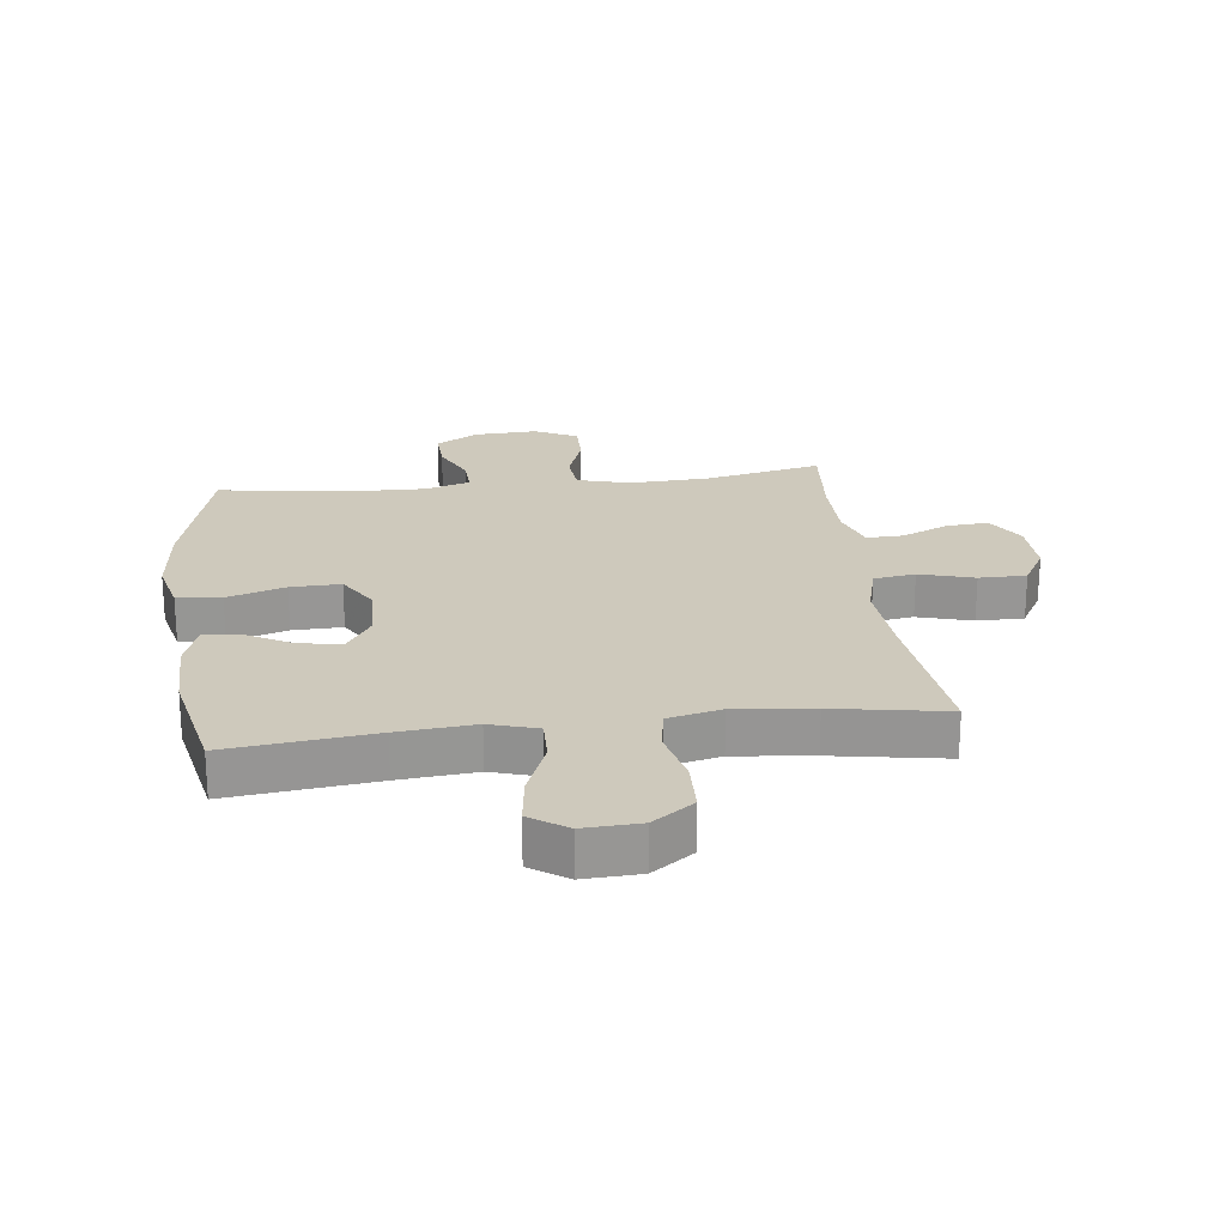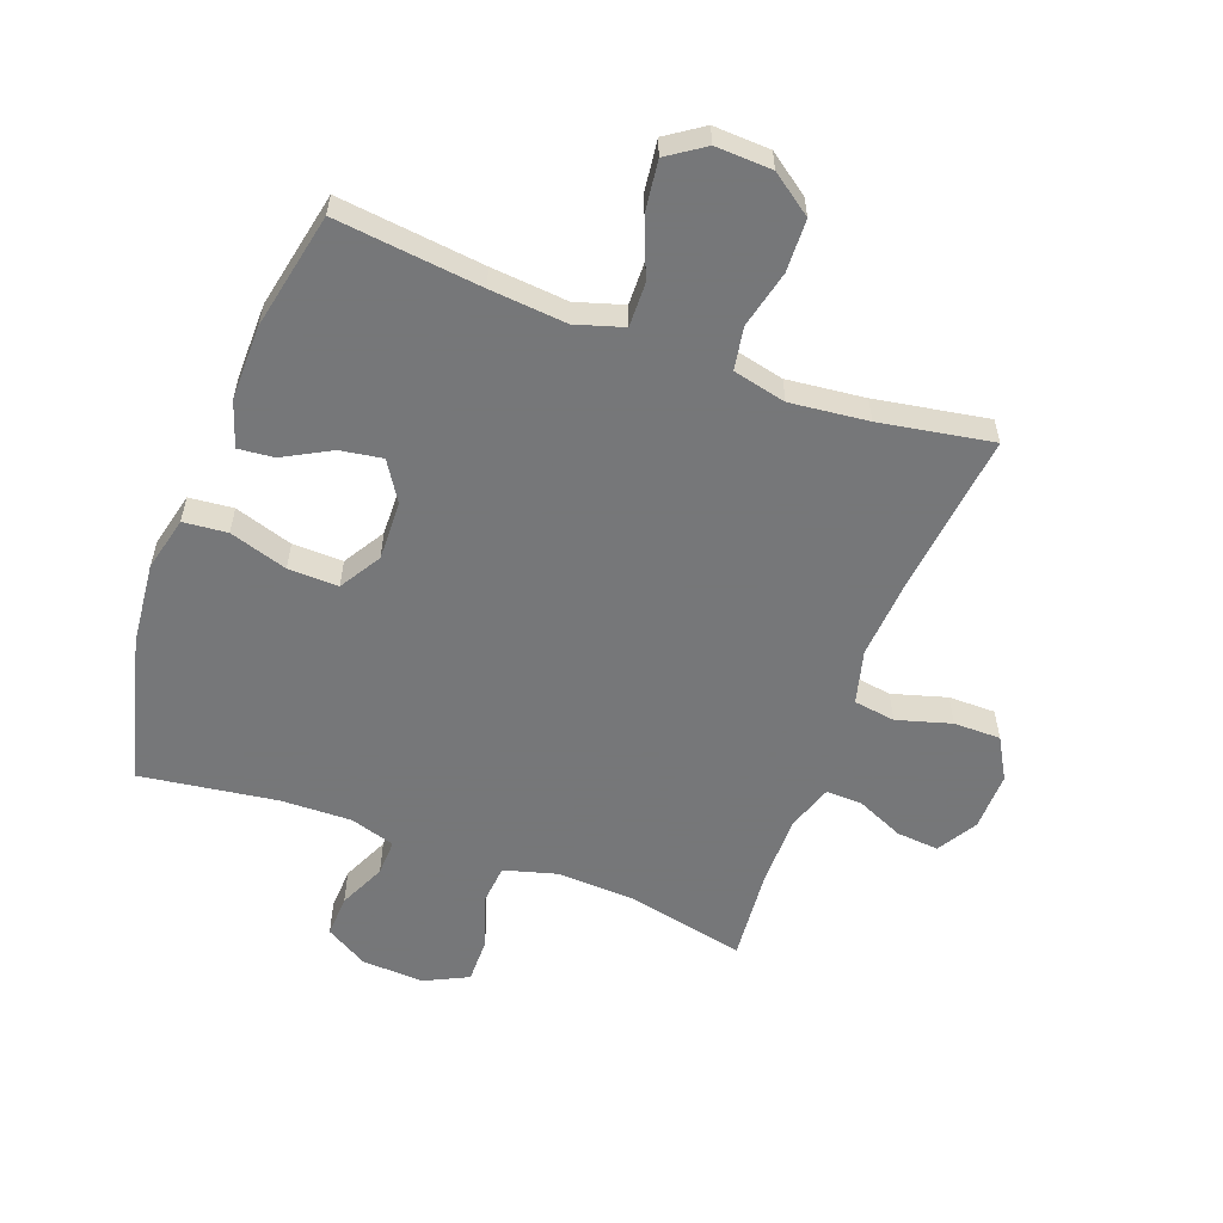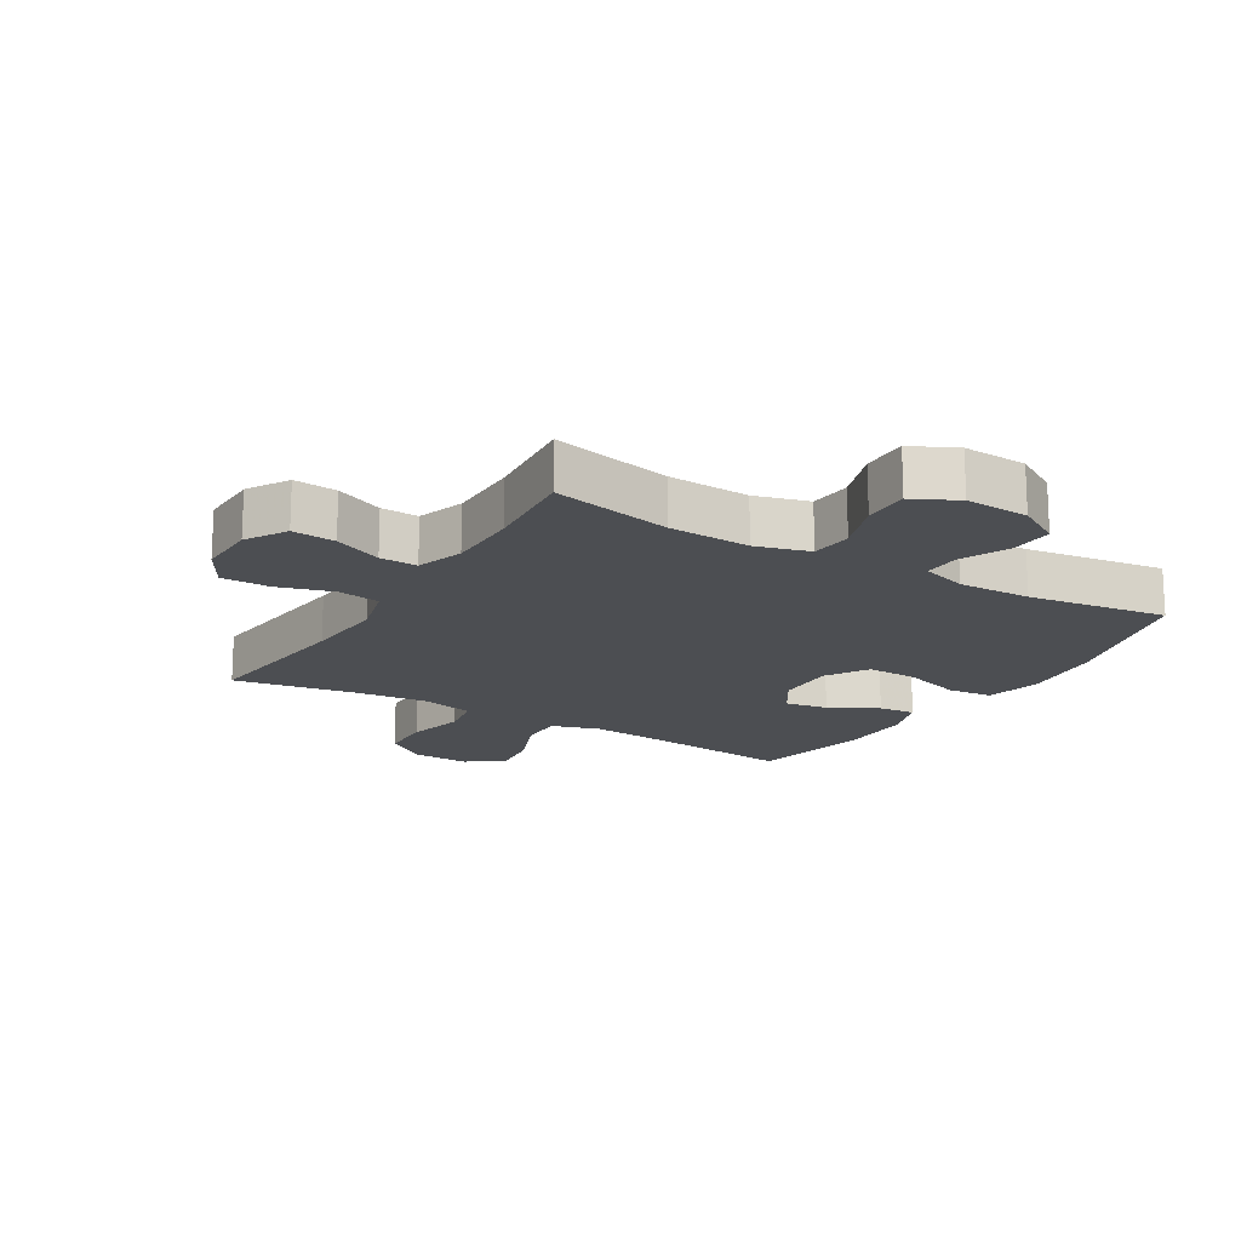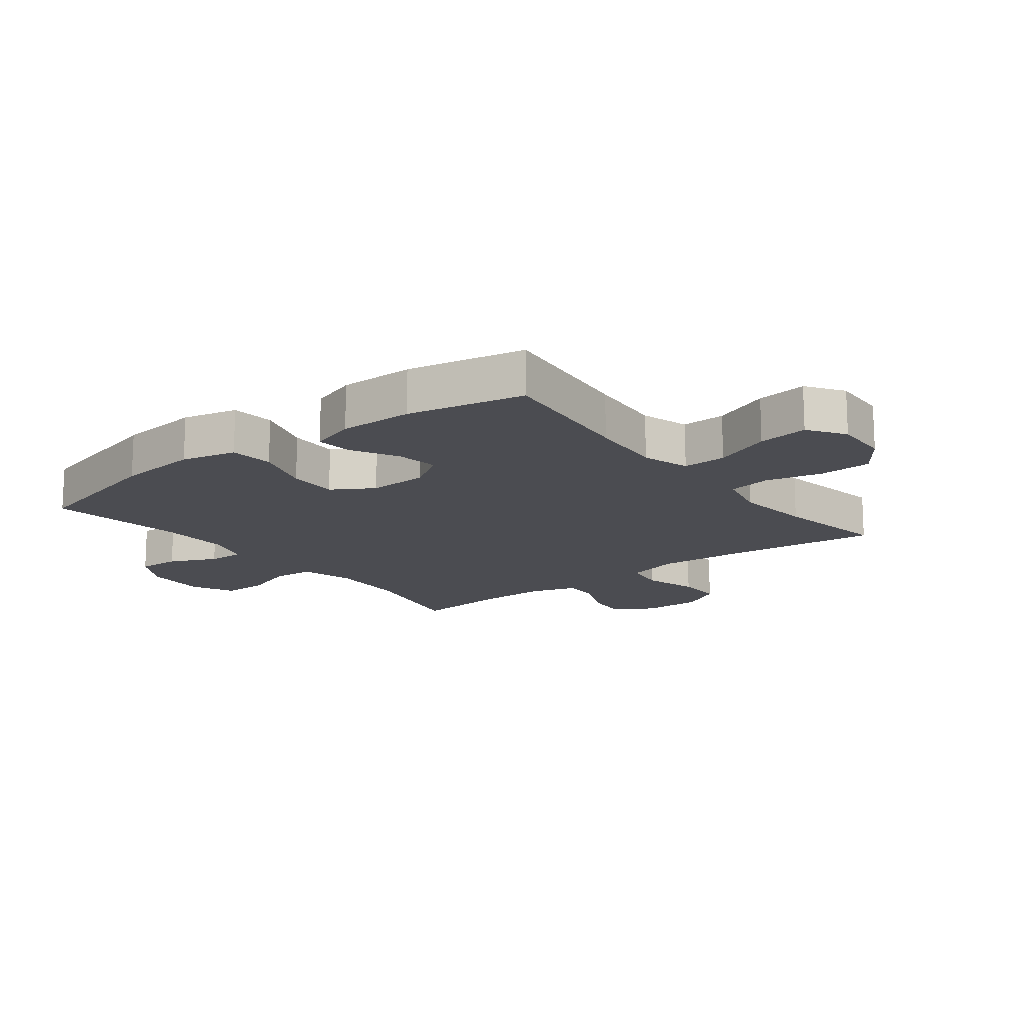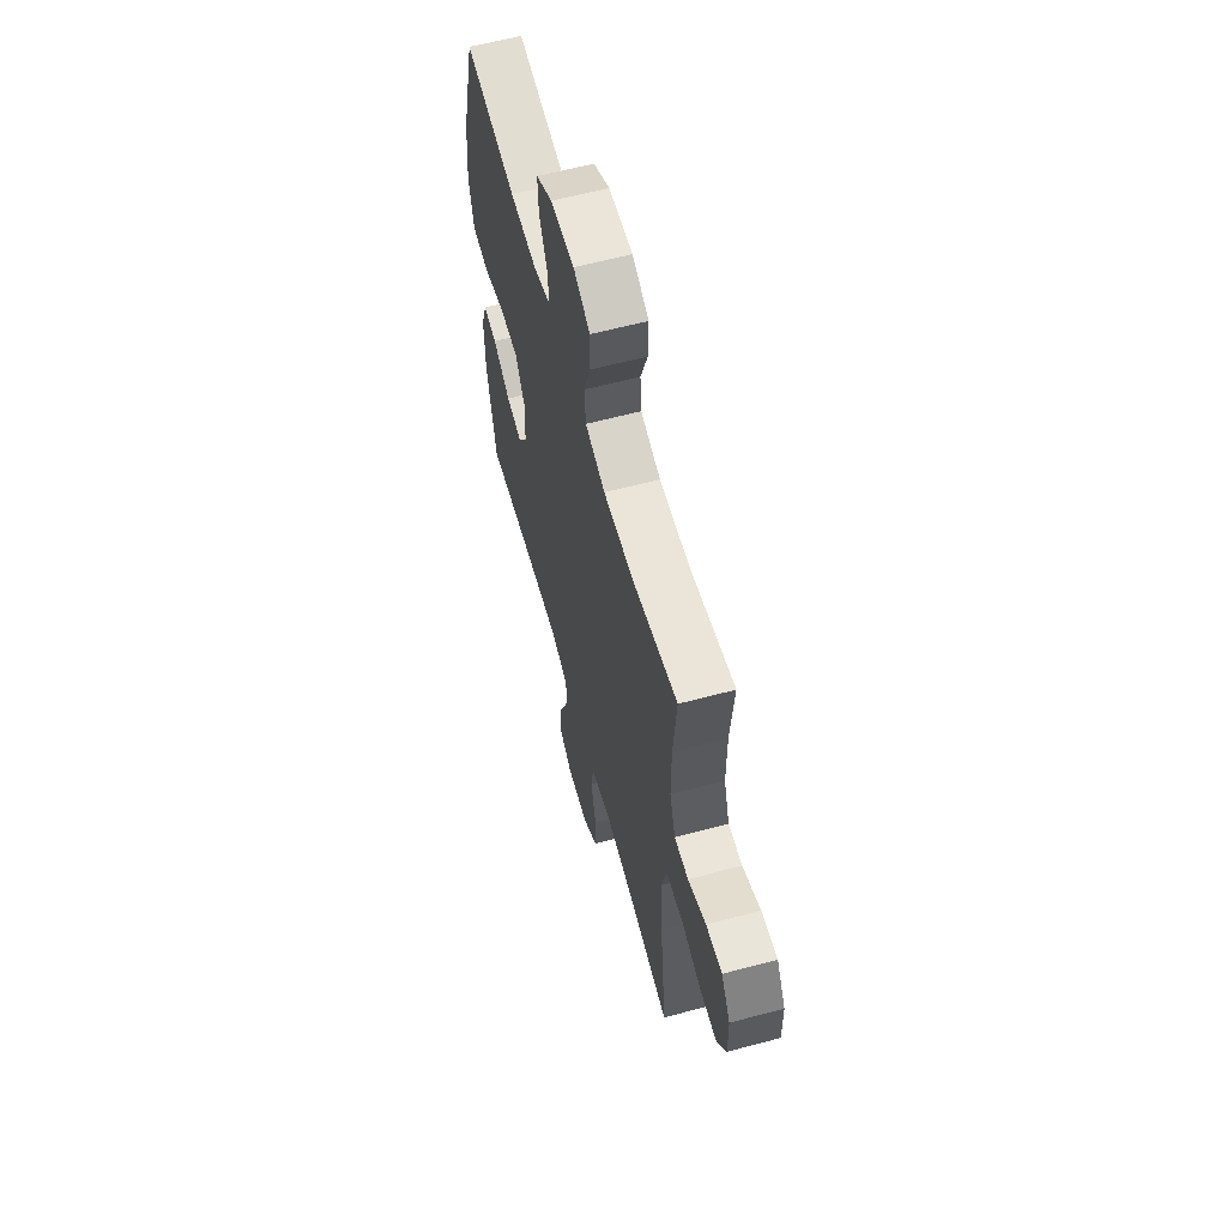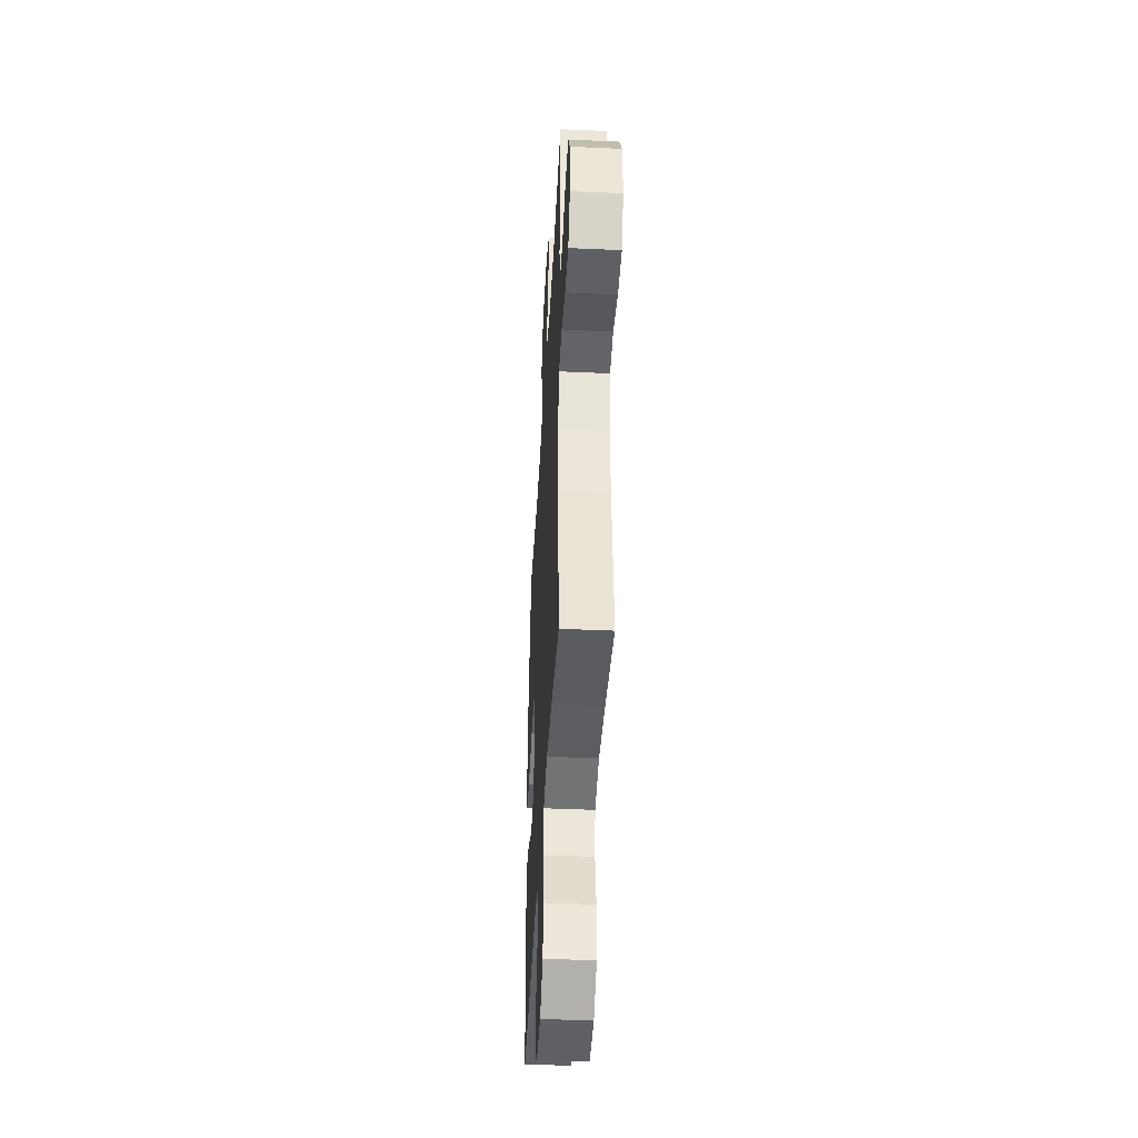
<metadata>
{"format":"obj","ext":"obj","renderer":"f3d","projection":"perspective","resolution":1024,"background":"white","views":[{"elev":22.5,"azim":173.0,"up":"+Y"},{"elev":-57.1,"azim":159.5,"up":"+Y"},{"elev":-17.0,"azim":-31.1,"up":"+Y"},{"elev":-15.4,"azim":127.7,"up":"+Y"},{"elev":61.1,"azim":-105.2,"up":"+Z"},{"elev":-42.8,"azim":-93.1,"up":"+Z"}]}
</metadata>
<code>
v -0.5 0.07 -0.5
v -0.471 0.07 -0.235
v -0.462 0.07 -0.104
v -0.485 0.07 -0.016
v -0.553 0.07 -0.006
v -0.642 0.07 -0.032
v -0.719 0.07 -0.032
v -0.758 0.07 0.036
v -0.756 0.07 0.132
v -0.717 0.07 0.197
v -0.648 0.07 0.191
v -0.571 0.07 0.157
v -0.511 0.07 0.155
v -0.486 0.07 0.23
v -0.486 0.07 0.347
v -0.5 0.07 0.5
v -0.308 0.07 0.459
v -0.177 0.07 0.453
v -0.091 0.07 0.477
v -0.085 0.07 0.544
v -0.115 0.07 0.63
v -0.116 0.07 0.704
v -0.045 0.07 0.739
v 0.057 0.07 0.734
v 0.127 0.07 0.693
v 0.124 0.07 0.624
v 0.089 0.07 0.547
v 0.087 0.07 0.488
v 0.16 0.07 0.465
v 0.277 0.07 0.468
v 0.5 0.07 0.5
v 0.563 0.07 0.259
v 0.577 0.07 0.124
v 0.556 0.07 0.034
v 0.484 0.07 0.027
v 0.389 0.07 0.057
v 0.307 0.07 0.059
v 0.266 0.07 -0.009
v 0.269 0.07 -0.106
v 0.31 0.07 -0.17
v 0.379 0.07 -0.159
v 0.456 0.07 -0.117
v 0.515 0.07 -0.111
v 0.54 0.07 -0.186
v 0.539 0.07 -0.308
v 0.5 0.07 -0.5
v 0.262 0.07 -0.473
v 0.137 0.07 -0.462
v 0.059 0.07 -0.486
v 0.061 0.07 -0.558
v 0.099 0.07 -0.652
v 0.11 0.07 -0.735
v 0.05 0.07 -0.776
v -0.042 0.07 -0.772
v -0.109 0.07 -0.724
v -0.112 0.07 -0.638
v -0.09 0.07 -0.544
v -0.102 0.07 -0.474
v -0.189 0.07 -0.454
v -0.316 0.07 -0.468
v -0.5 0 -0.5
v -0.471 0 -0.235
v -0.462 0 -0.104
v -0.485 0 -0.016
v -0.553 0 -0.006
v -0.642 0 -0.032
v -0.719 0 -0.032
v -0.758 0 0.036
v -0.756 0 0.132
v -0.717 0 0.197
v -0.648 0 0.191
v -0.571 0 0.157
v -0.511 0 0.155
v -0.486 0 0.23
v -0.486 0 0.347
v -0.5 0 0.5
v -0.308 0 0.459
v -0.177 0 0.453
v -0.091 0 0.477
v -0.085 0 0.544
v -0.115 0 0.63
v -0.116 0 0.704
v -0.045 0 0.739
v 0.057 0 0.734
v 0.127 0 0.693
v 0.124 0 0.624
v 0.089 0 0.547
v 0.087 0 0.488
v 0.16 0 0.465
v 0.277 0 0.468
v 0.5 0 0.5
v 0.563 0 0.259
v 0.577 0 0.124
v 0.556 0 0.034
v 0.484 0 0.027
v 0.389 0 0.057
v 0.307 0 0.059
v 0.266 0 -0.009
v 0.269 0 -0.106
v 0.31 0 -0.17
v 0.379 0 -0.159
v 0.456 0 -0.117
v 0.515 0 -0.111
v 0.54 0 -0.186
v 0.539 0 -0.308
v 0.5 0 -0.5
v 0.262 0 -0.473
v 0.137 0 -0.462
v 0.059 0 -0.486
v 0.061 0 -0.558
v 0.099 0 -0.652
v 0.11 0 -0.735
v 0.05 0 -0.776
v -0.042 0 -0.772
v -0.109 0 -0.724
v -0.112 0 -0.638
v -0.09 0 -0.544
v -0.102 0 -0.474
v -0.189 0 -0.454
v -0.316 0 -0.468
f 55 56 57
f 54 55 57
f 53 54 57
f 52 53 57
f 51 52 57
f 50 51 57
f 49 50 57 58
f 48 49 58 59
f 45 46 47
f 44 45 47
f 43 44 47
f 42 43 47
f 41 42 47
f 40 41 47 48
f 39 40 48 59
f 34 35 36
f 33 34 36
f 32 33 36
f 31 32 36
f 30 31 36
f 29 30 36 37
f 28 29 37 38
f 25 26 27
f 24 25 27
f 23 24 27
f 22 23 27
f 21 22 27
f 20 21 27
f 19 20 27 28
f 39 59 60
f 38 39 60
f 28 38 60
f 19 28 60
f 18 19 60
f 10 11 12
f 9 10 12
f 8 9 12
f 7 8 12
f 6 7 12
f 5 6 12
f 4 5 12 13
f 3 4 13 14
f 60 1 2
f 18 60 2
f 17 18 2
f 15 16 17
f 3 14 15 17
f 2 3 17
f 117 116 115
f 117 115 114
f 117 114 113
f 117 113 112
f 117 112 111
f 117 111 110
f 118 117 110 109
f 119 118 109 108
f 107 106 105
f 107 105 104
f 107 104 103
f 107 103 102
f 107 102 101
f 108 107 101 100
f 119 108 100 99
f 96 95 94
f 96 94 93
f 96 93 92
f 96 92 91
f 96 91 90
f 97 96 90 89
f 98 97 89 88
f 87 86 85
f 87 85 84
f 87 84 83
f 87 83 82
f 87 82 81
f 87 81 80
f 88 87 80 79
f 120 119 99
f 120 99 98
f 120 98 88
f 120 88 79
f 120 79 78
f 72 71 70
f 72 70 69
f 72 69 68
f 72 68 67
f 72 67 66
f 72 66 65
f 73 72 65 64
f 74 73 64 63
f 62 61 120
f 62 120 78
f 62 78 77
f 77 76 75
f 77 75 74 63
f 77 63 62
f 1 61 62 2
f 2 62 63 3
f 3 63 64 4
f 4 64 65 5
f 5 65 66 6
f 6 66 67 7
f 7 67 68 8
f 8 68 69 9
f 9 69 70 10
f 10 70 71 11
f 11 71 72 12
f 12 72 73 13
f 13 73 74 14
f 14 74 75 15
f 15 75 76 16
f 16 76 77 17
f 17 77 78 18
f 18 78 79 19
f 19 79 80 20
f 20 80 81 21
f 21 81 82 22
f 22 82 83 23
f 23 83 84 24
f 24 84 85 25
f 25 85 86 26
f 26 86 87 27
f 27 87 88 28
f 28 88 89 29
f 29 89 90 30
f 30 90 91 31
f 31 91 92 32
f 32 92 93 33
f 33 93 94 34
f 34 94 95 35
f 35 95 96 36
f 36 96 97 37
f 37 97 98 38
f 38 98 99 39
f 39 99 100 40
f 40 100 101 41
f 41 101 102 42
f 42 102 103 43
f 43 103 104 44
f 44 104 105 45
f 45 105 106 46
f 46 106 107 47
f 47 107 108 48
f 48 108 109 49
f 49 109 110 50
f 50 110 111 51
f 51 111 112 52
f 52 112 113 53
f 53 113 114 54
f 54 114 115 55
f 55 115 116 56
f 56 116 117 57
f 57 117 118 58
f 58 118 119 59
f 59 119 120 60
f 60 120 61 1

</code>
